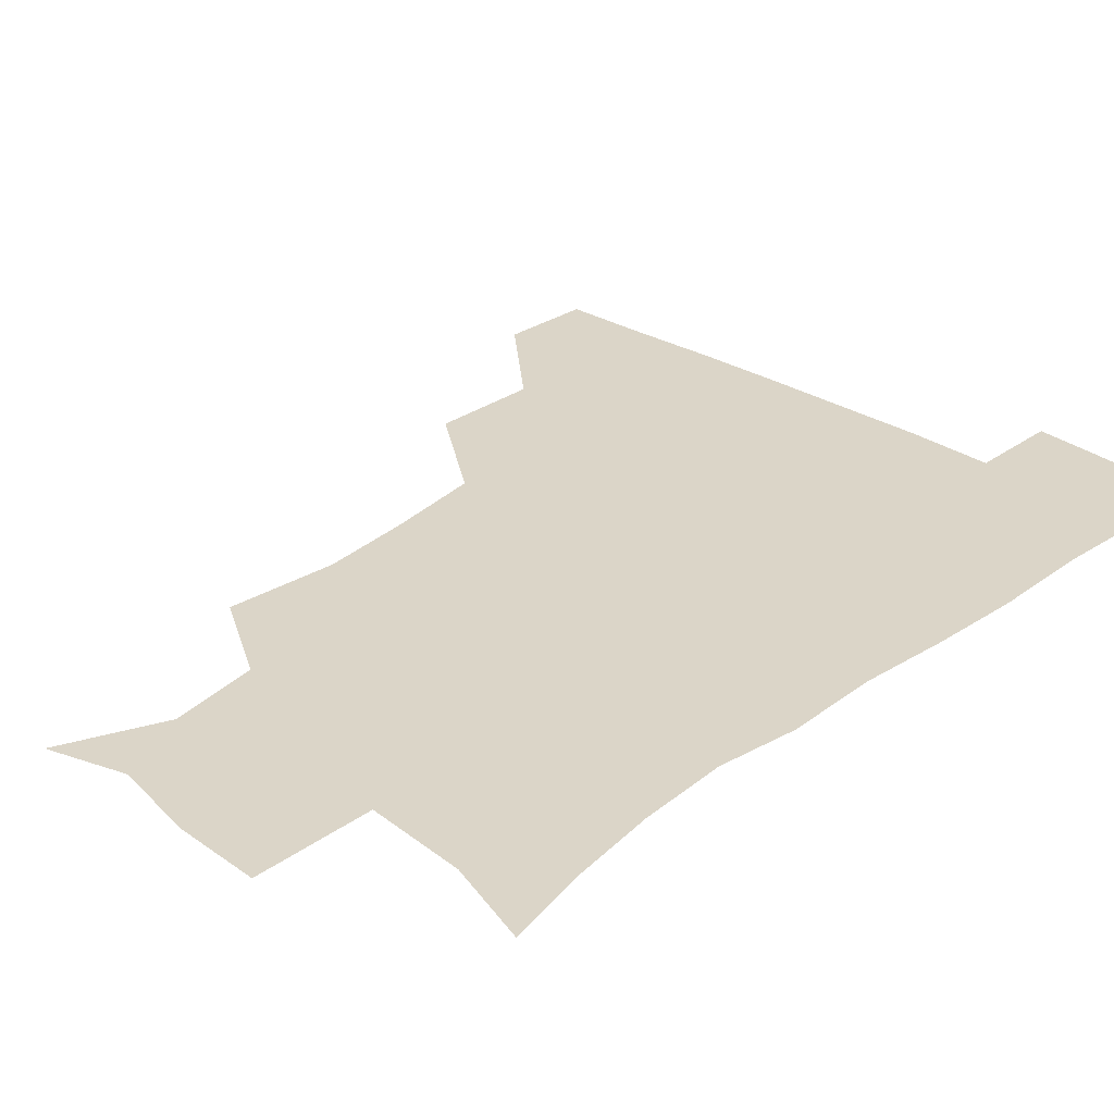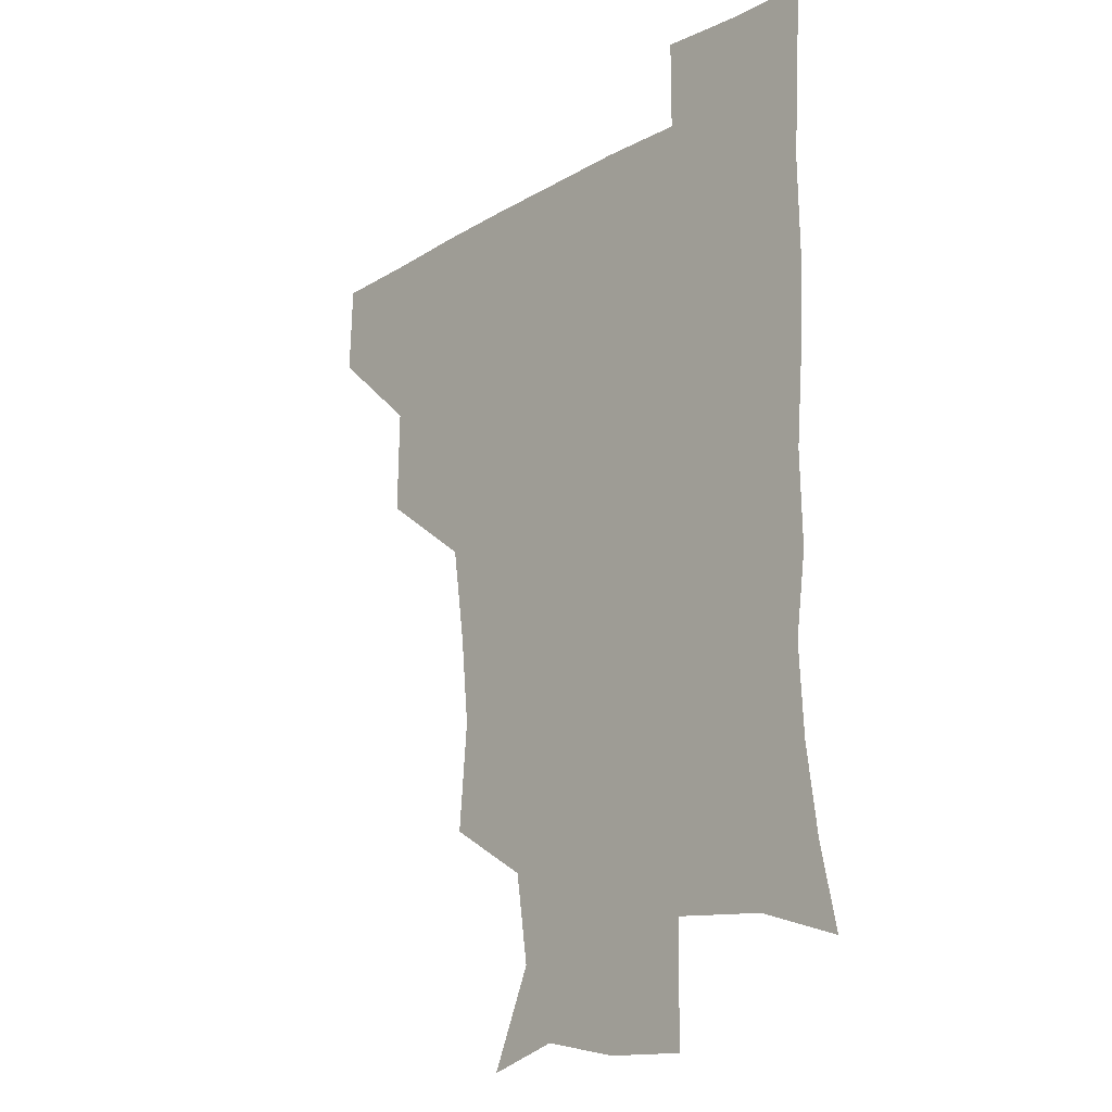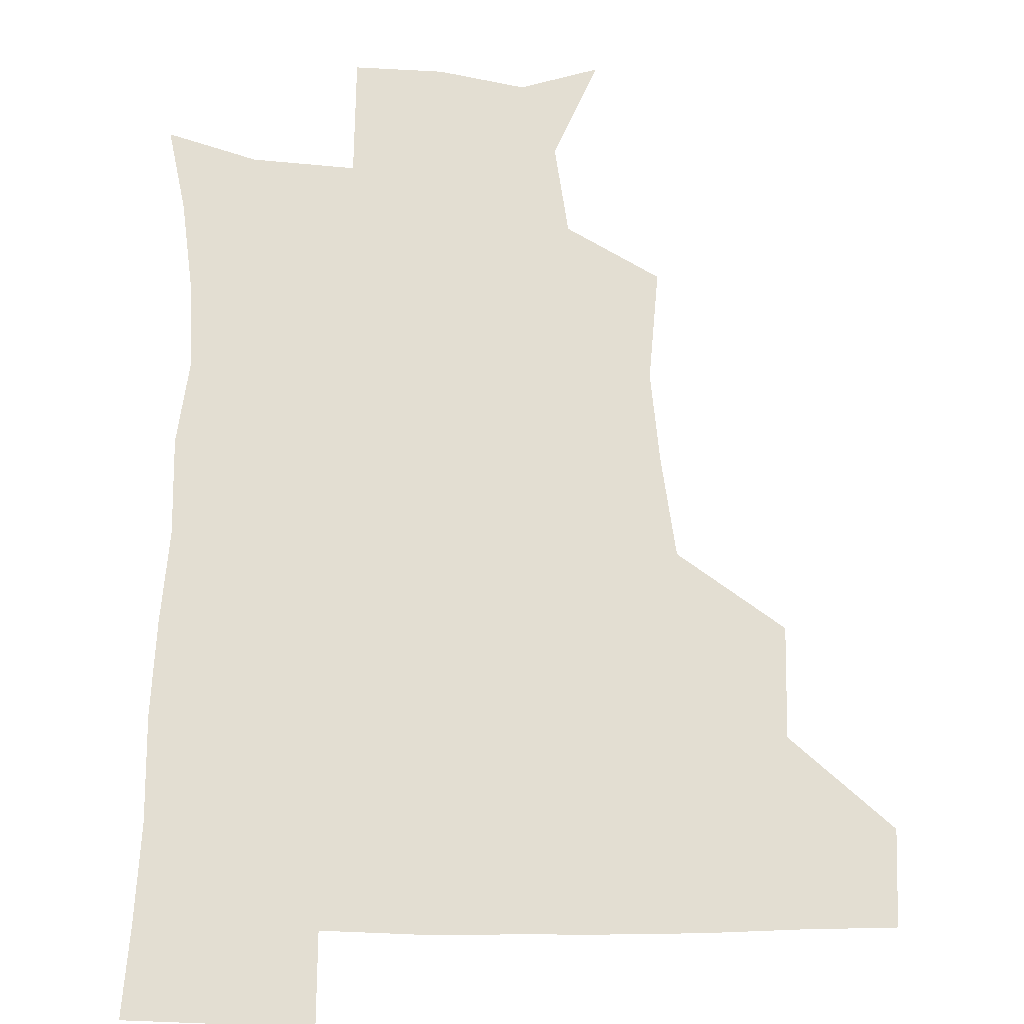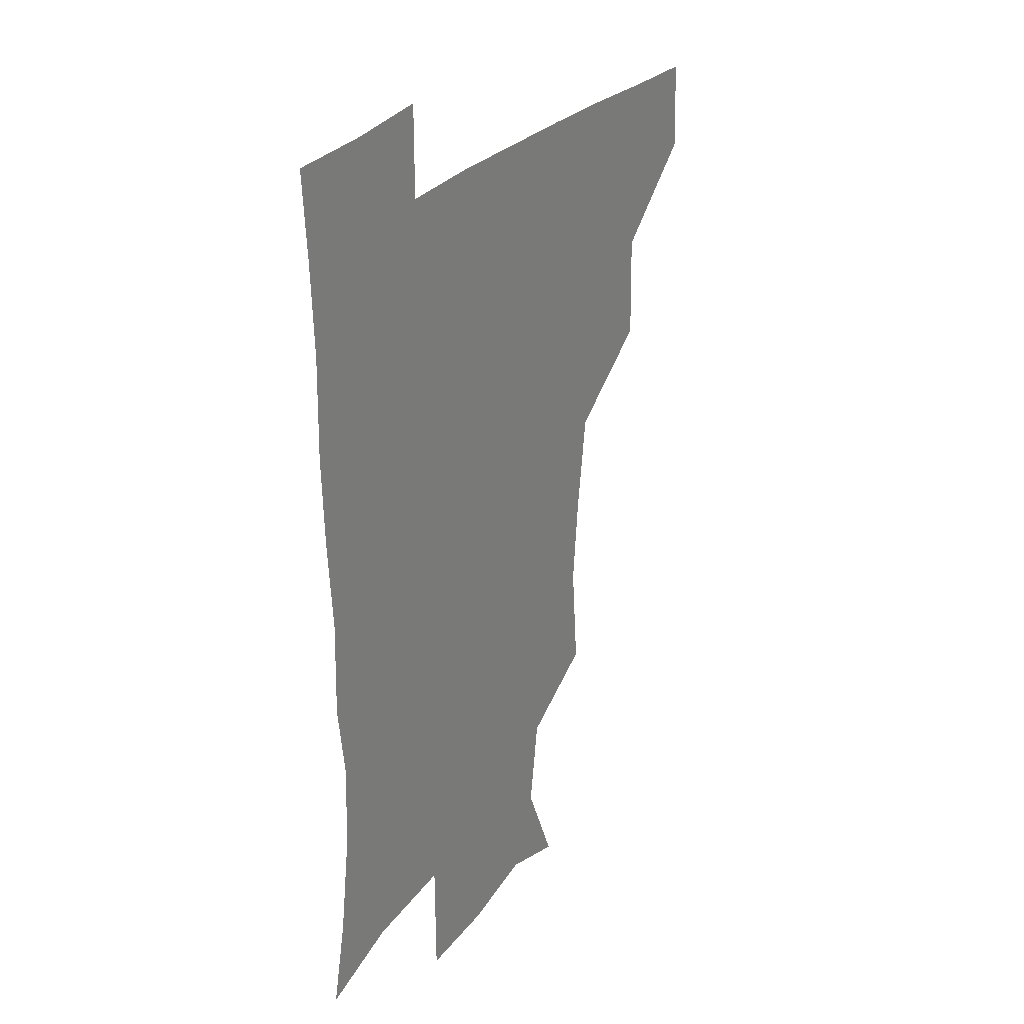
<metadata>
{"format":"obj","ext":"obj","renderer":"f3d","projection":"perspective","resolution":1024,"background":"white","views":[{"elev":29.5,"azim":43.1,"up":"+Z"},{"elev":-18.2,"azim":48.1,"up":"+Y"},{"elev":67.6,"azim":-179.8,"up":"+Z"},{"elev":27.9,"azim":121.5,"up":"+Y"}]}
</metadata>
<code>
v 480.6 448.7 0
v 481.8 479.9 0
v 512.9 382 0
v 513.6 418.9 0
v 513.5 450.7 0
v 512.2 480.7 0
v 551.8 254 0
v 555.1 291.8 0
v 552.1 322.6 0
v 547.4 356.4 0
v 545.2 392 0
v 544.4 422.7 0
v 544.2 451.8 0
v 541.8 481.9 0
v 572.3 170.8 0
v 586.9 204.4 0
v 582.4 235.3 0
v 580.1 270.6 0
v 579.7 304.5 0
v 577 332.6 0
v 574.9 364.4 0
v 574.3 396.1 0
v 574 425.1 0
v 573 452.6 0
v 571.2 482.4 0
v 598.5 178.3 0
v 608.7 213.1 0
v 606 243.6 0
v 605.8 279.3 0
v 604.8 308.3 0
v 603.5 337.8 0
v 602.9 367.9 0
v 602.4 396.8 0
v 602.3 425.1 0
v 602.3 452.9 0
v 600.7 482.5 0
v 627.3 171.9 0
v 632.2 217.2 0
v 631.9 249.1 0
v 631.2 279.4 0
v 630.5 310 0
v 630.1 337.6 0
v 629.9 369.7 0
v 630.2 397.9 0
v 630.8 425.9 0
v 631.5 453.3 0
v 630.1 482.7 0
v 657.4 170.2 0
v 657.7 211.5 0
v 656.9 247 0
v 656 280.1 0
v 656.2 309.1 0
v 656.9 336.7 0
v 656.5 368.4 0
v 657.7 396.3 0
v 658.5 425.5 0
v 659.4 453.9 0
v 660.7 481.5 0
v 660.7 513 0
v 692.4 208.1 0
v 684.3 243.2 0
v 681.5 274.8 0
v 681.4 304.6 0
v 682.7 333.8 0
v 683.7 363.3 0
v 684 394.6 0
v 686 423.1 0
v 686.9 453.1 0
v 689.1 480.6 0
v 690.5 510.3 0
v 722.4 198 0
v 716.2 226.8 0
v 712.1 257.2 0
v 710.5 288.4 0
v 714.2 316.3 0
v 713.5 349.4 0
v 716 380.5 0
v 717.4 412.5 0
v 716.8 447.2 0
v 718.3 479.2 0
v 720.5 509.3 0
f 4 5 1
f 1 5 2
f 5 6 2
f 10 11 3
f 3 11 4
f 11 12 4
f 4 12 5
f 12 13 5
f 5 13 6
f 13 14 6
f 17 18 7
f 7 18 8
f 18 19 8
f 8 19 9
f 19 20 9
f 9 20 10
f 20 21 10
f 10 21 11
f 21 22 11
f 11 22 12
f 22 23 12
f 12 23 13
f 23 24 13
f 13 24 14
f 24 25 14
f 15 26 16
f 26 27 16
f 16 27 17
f 27 28 17
f 17 28 18
f 28 29 18
f 18 29 19
f 29 30 19
f 19 30 20
f 30 31 20
f 20 31 21
f 31 32 21
f 21 32 22
f 32 33 22
f 22 33 23
f 33 34 23
f 23 34 24
f 34 35 24
f 24 35 25
f 35 36 25
f 26 37 27
f 37 38 27
f 27 38 28
f 38 39 28
f 28 39 29
f 39 40 29
f 29 40 30
f 40 41 30
f 30 41 31
f 41 42 31
f 31 42 32
f 42 43 32
f 32 43 33
f 43 44 33
f 33 44 34
f 44 45 34
f 34 45 35
f 45 46 35
f 35 46 36
f 46 47 36
f 37 48 38
f 48 49 38
f 38 49 39
f 49 50 39
f 39 50 40
f 50 51 40
f 40 51 41
f 51 52 41
f 41 52 42
f 52 53 42
f 42 53 43
f 53 54 43
f 43 54 44
f 54 55 44
f 44 55 45
f 55 56 45
f 45 56 46
f 56 57 46
f 46 57 47
f 57 58 47
f 49 60 50
f 60 61 50
f 50 61 51
f 61 62 51
f 51 62 52
f 62 63 52
f 52 63 53
f 63 64 53
f 53 64 54
f 64 65 54
f 54 65 55
f 65 66 55
f 55 66 56
f 66 67 56
f 56 67 57
f 67 68 57
f 57 68 58
f 68 69 58
f 58 69 59
f 69 70 59
f 60 71 61
f 71 72 61
f 61 72 62
f 72 73 62
f 62 73 63
f 73 74 63
f 63 74 64
f 74 75 64
f 64 75 65
f 75 76 65
f 65 76 66
f 76 77 66
f 66 77 67
f 77 78 67
f 67 78 68
f 78 79 68
f 68 79 69
f 79 80 69
f 69 80 70
f 80 81 70

</code>
